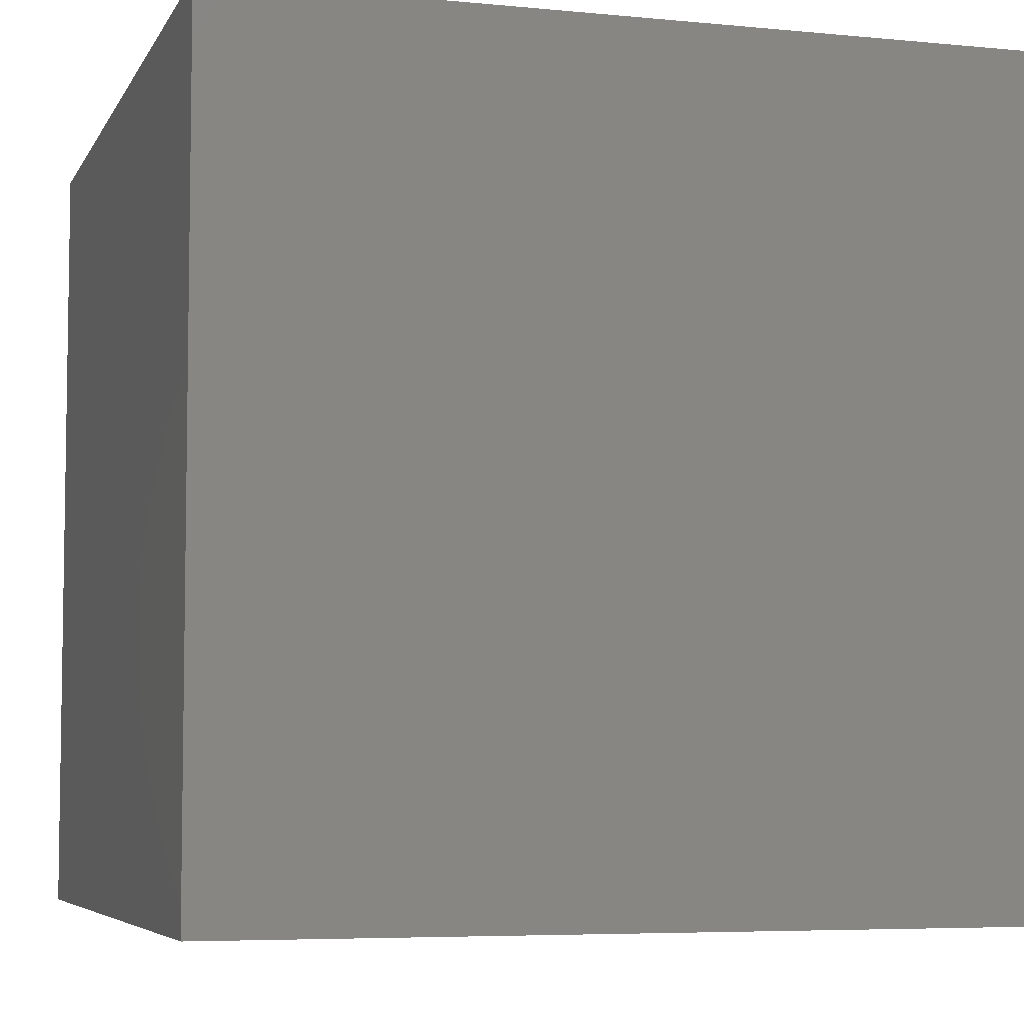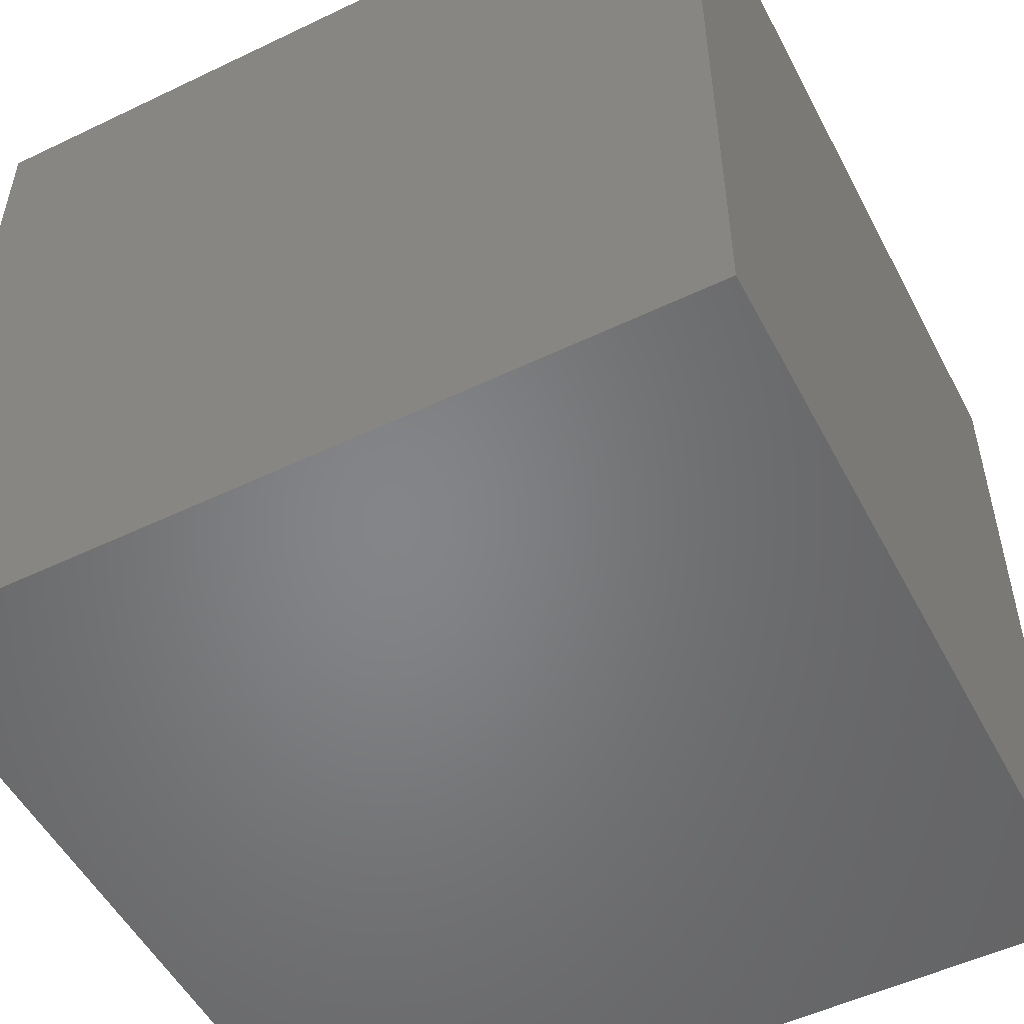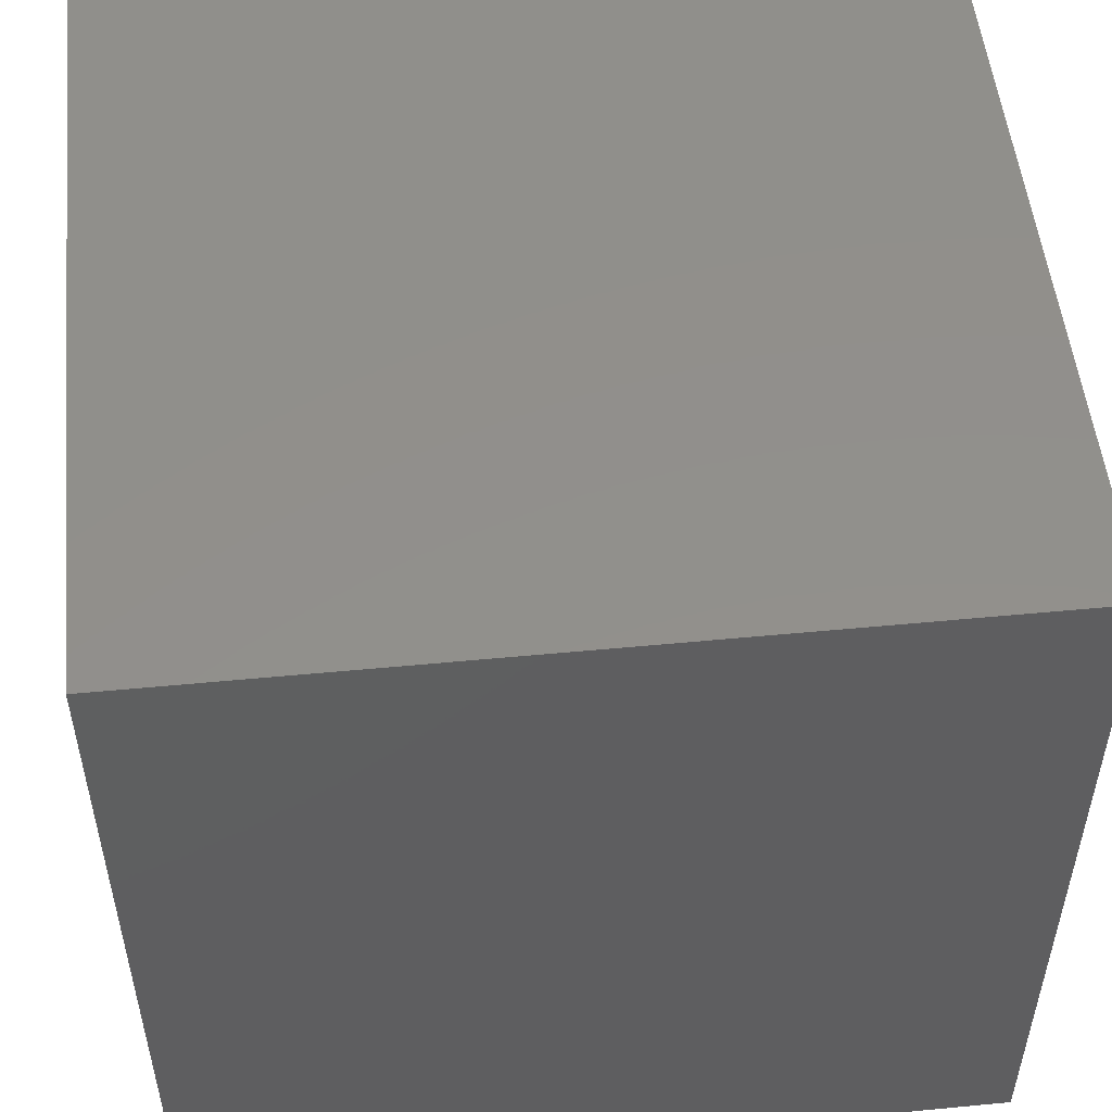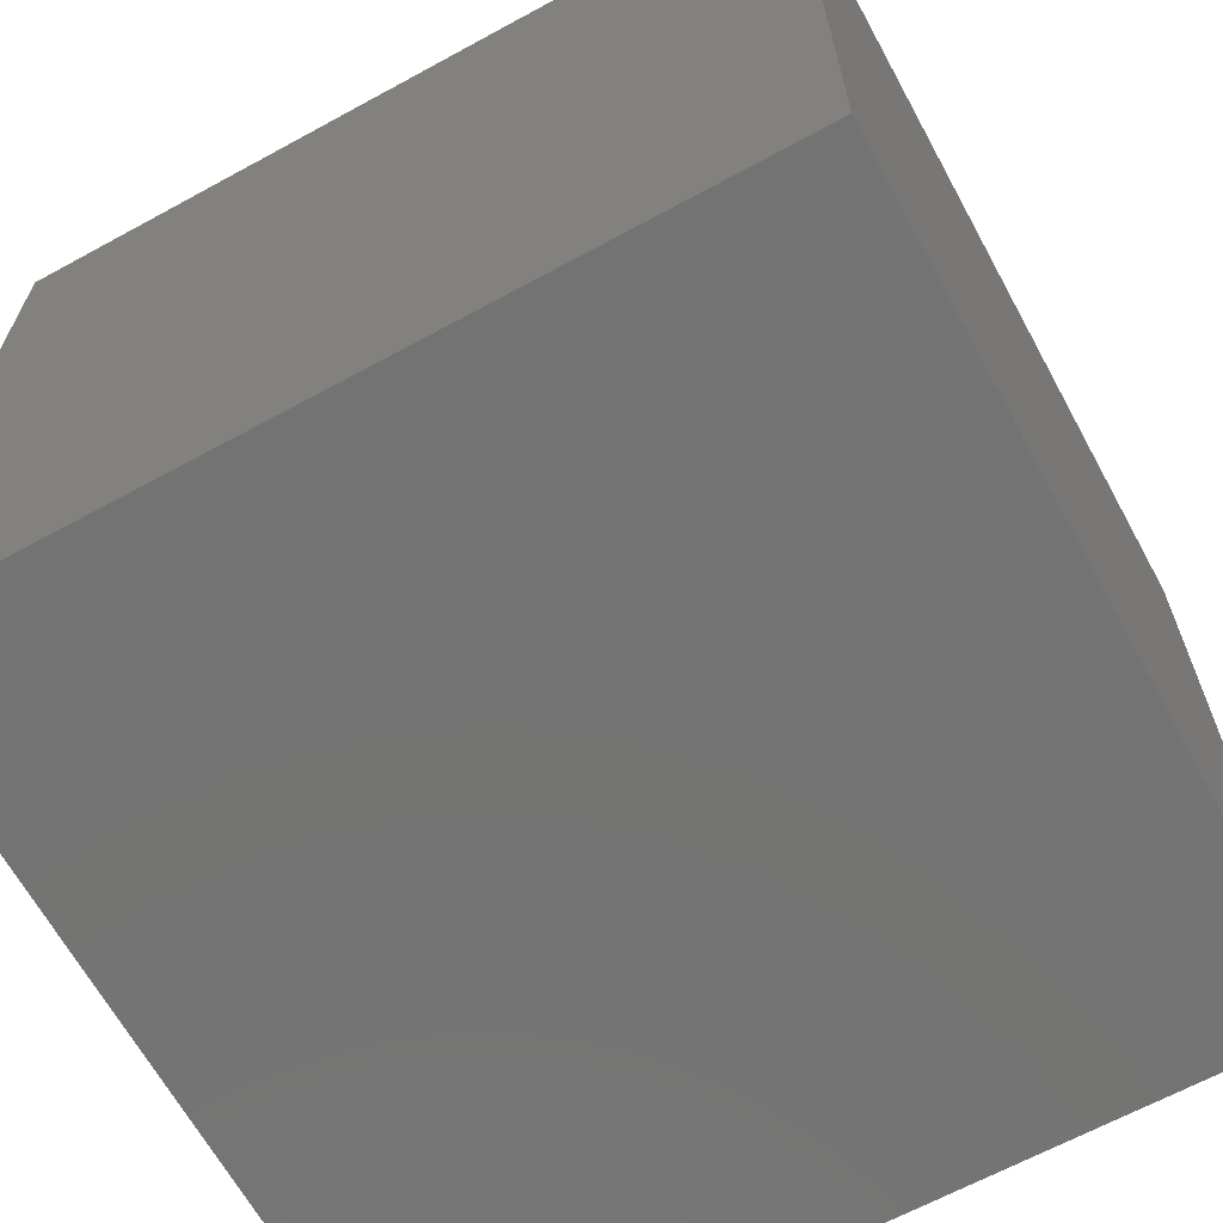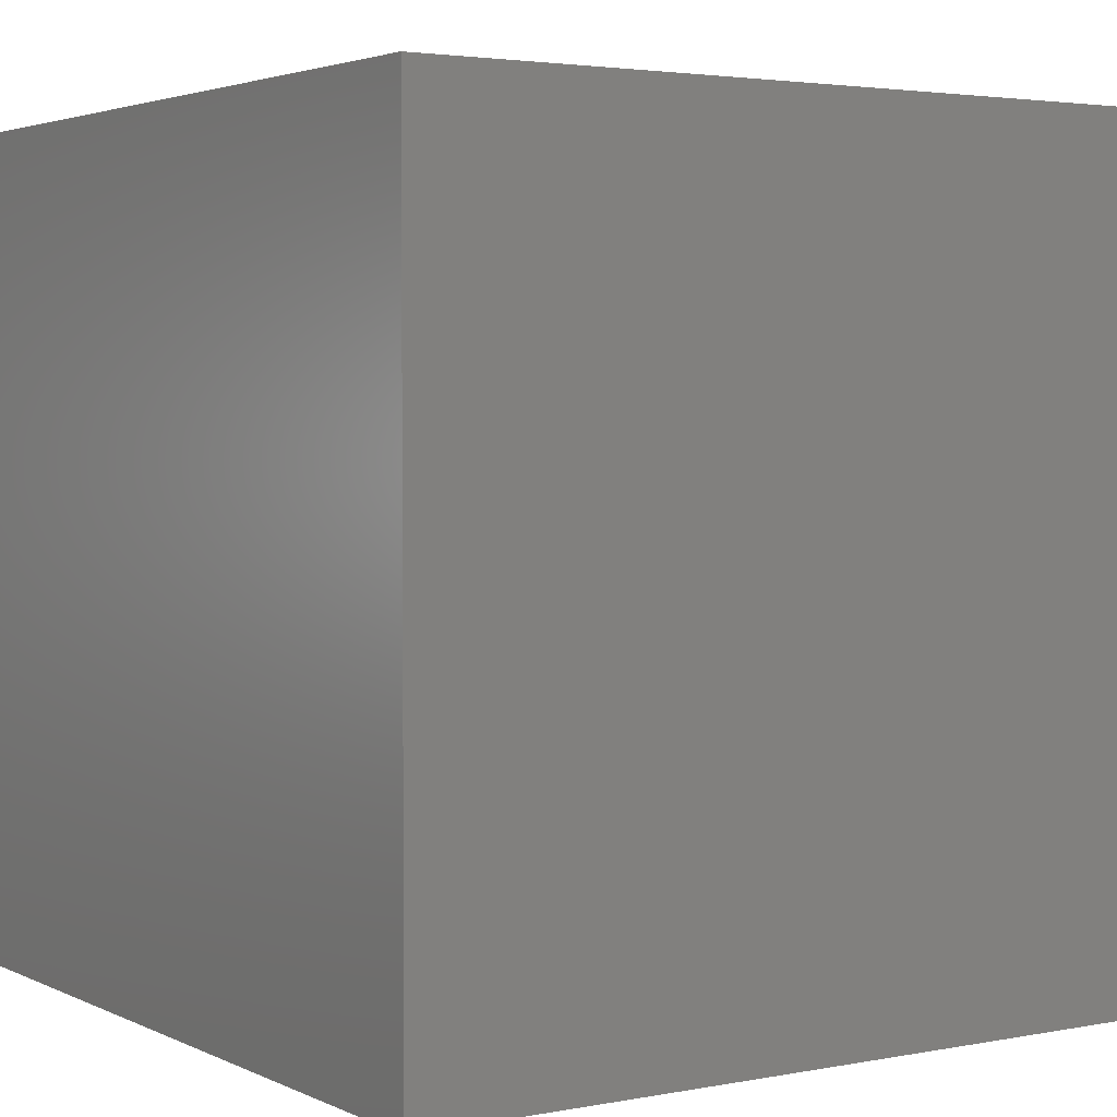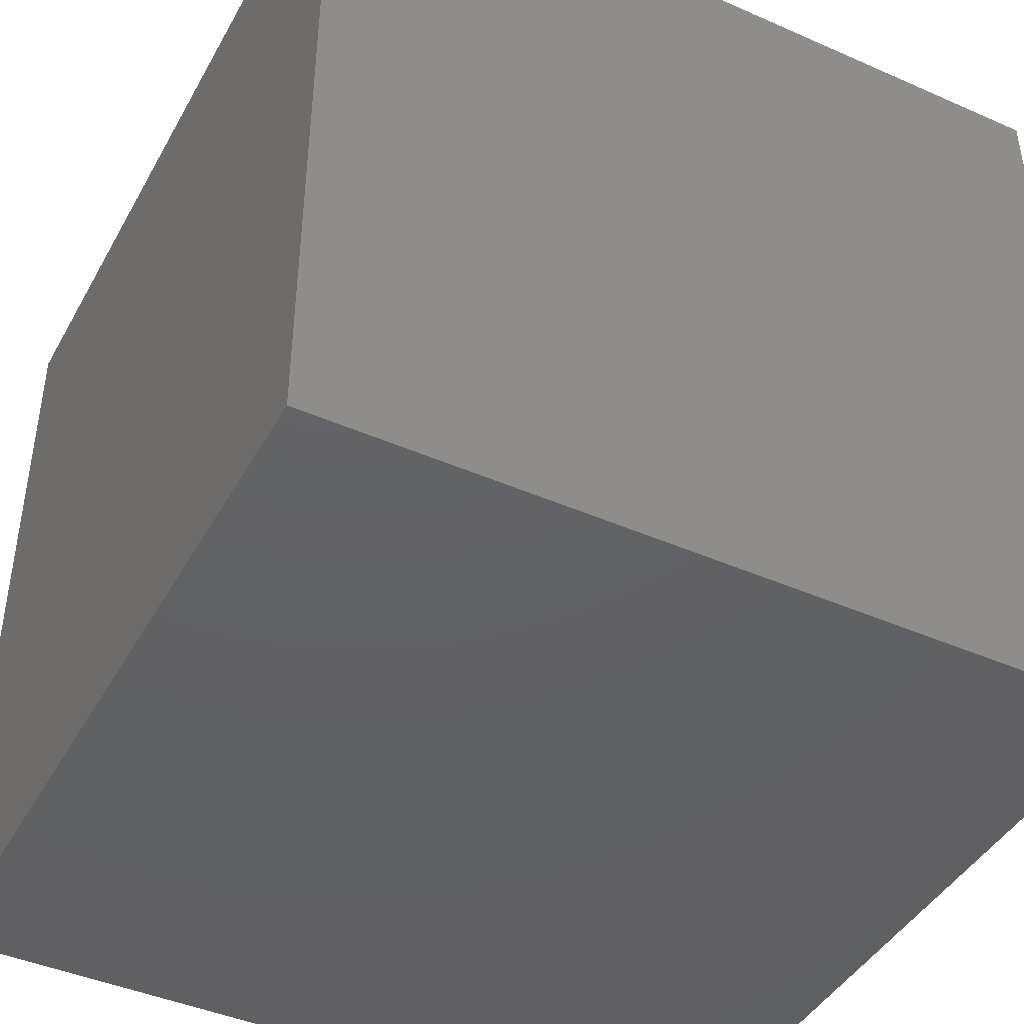
<metadata>
{"format":"stl","ext":"stl","renderer":"f3d","projection":"perspective","resolution":1024,"background":"white","views":[{"elev":-5.8,"azim":-16.7,"up":"+Z"},{"elev":-52.3,"azim":117.3,"up":"+Y"},{"elev":52.1,"azim":-5.9,"up":"+Y"},{"elev":-65.6,"azim":-151.3,"up":"+Y"},{"elev":3.1,"azim":-33.3,"up":"+Y"},{"elev":-43.5,"azim":-27.4,"up":"+Y"}]}
</metadata>
<code>
# stl→obj: 8 verts, 12 faces
v 3 -7 2
v 2 -7 2
v 3 -8 2
v 2 -8 2
v 3 -8 1
v 2 -8 1
v 3 -7 1
v 2 -7 1
f 1 2 3
f 3 2 4
f 5 6 7
f 7 6 8
f 4 6 3
f 3 6 5
f 2 8 4
f 4 8 6
f 1 7 2
f 2 7 8
f 3 5 1
f 1 5 7

</code>
